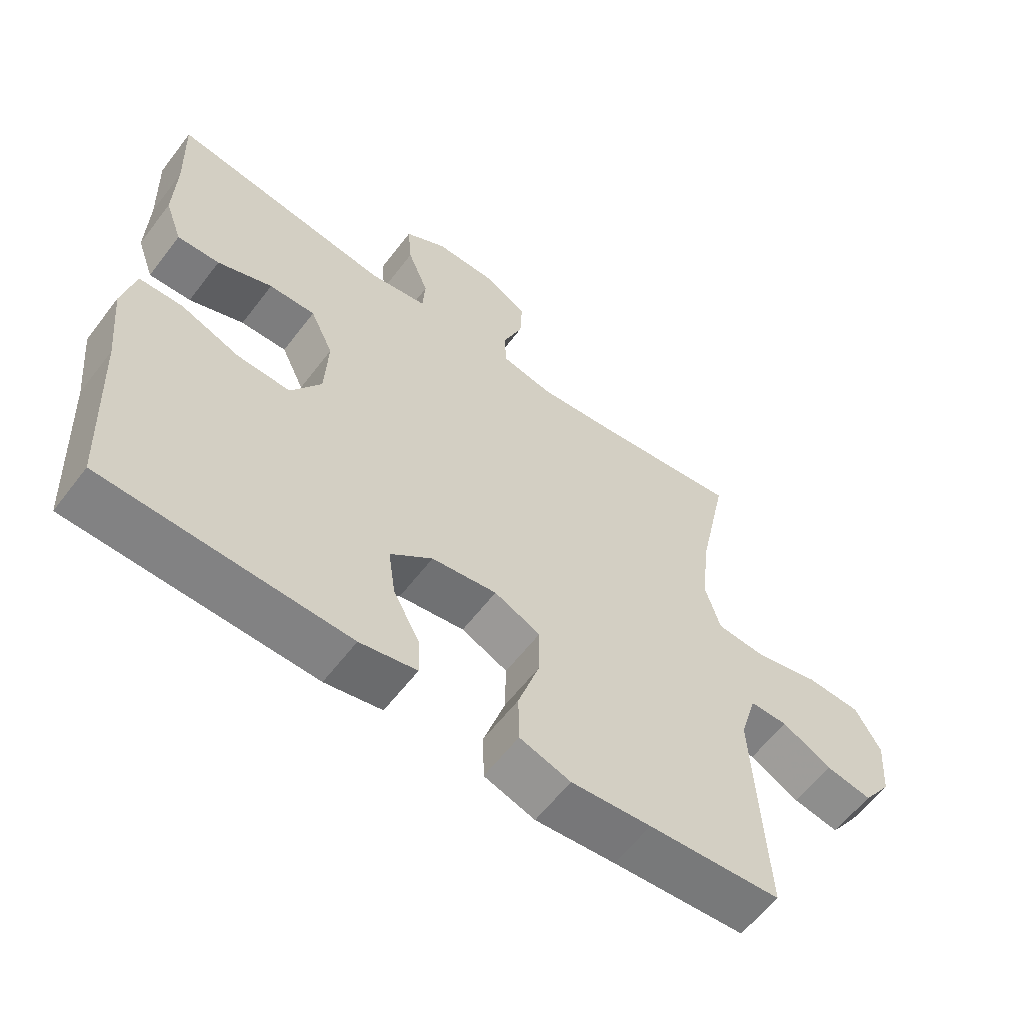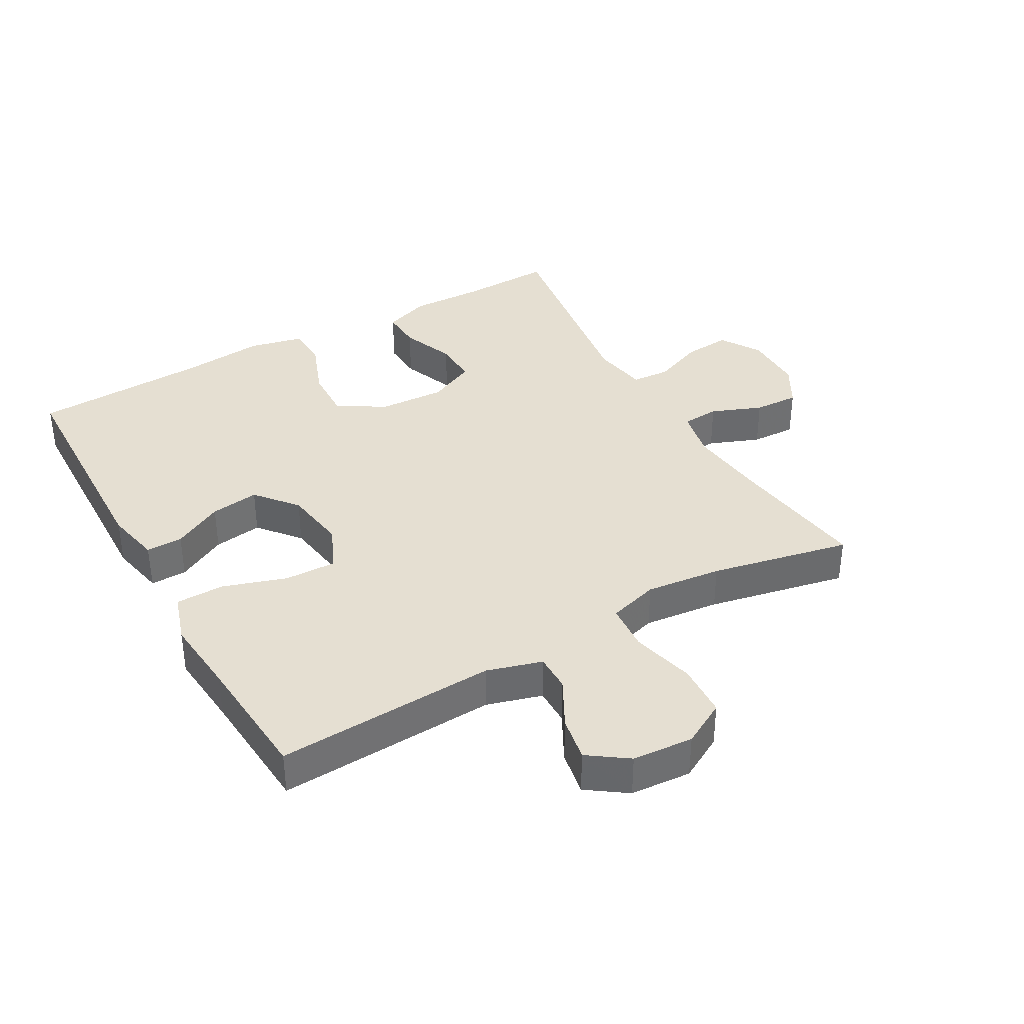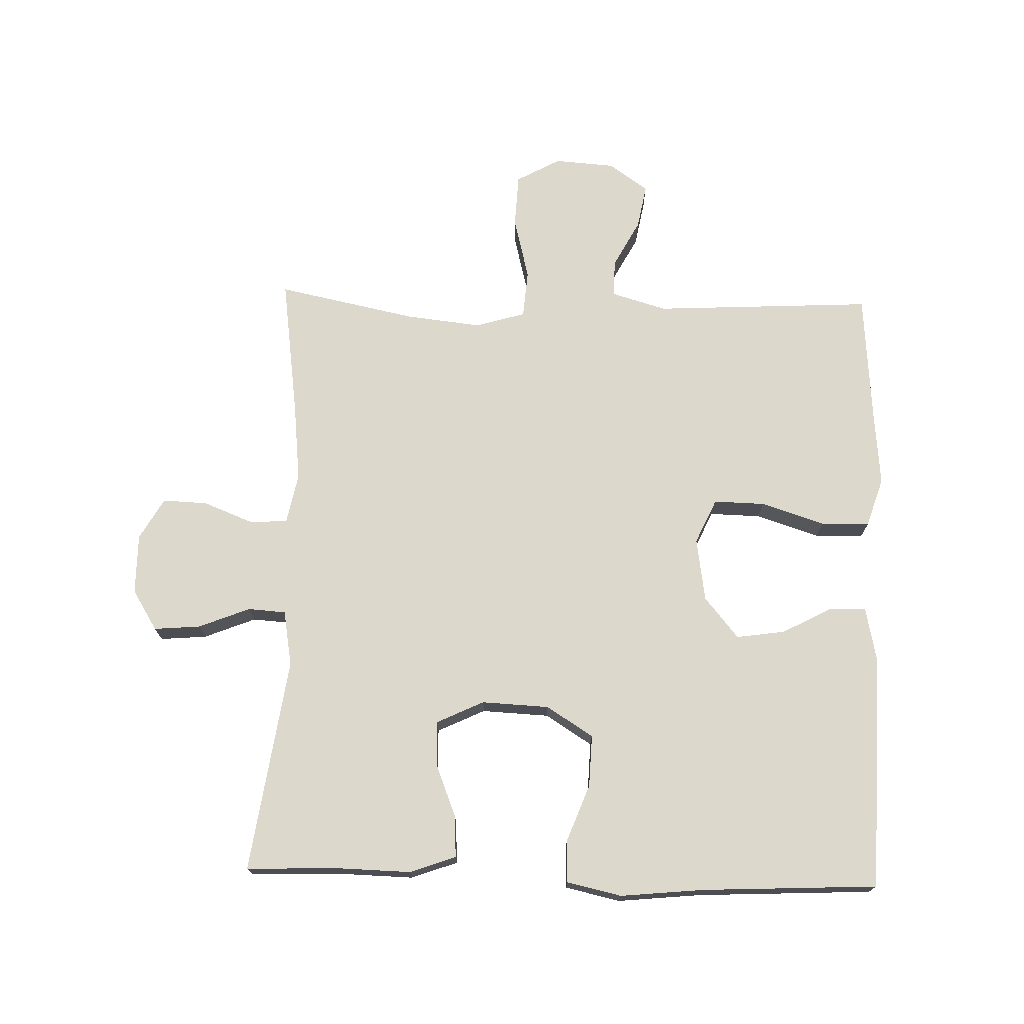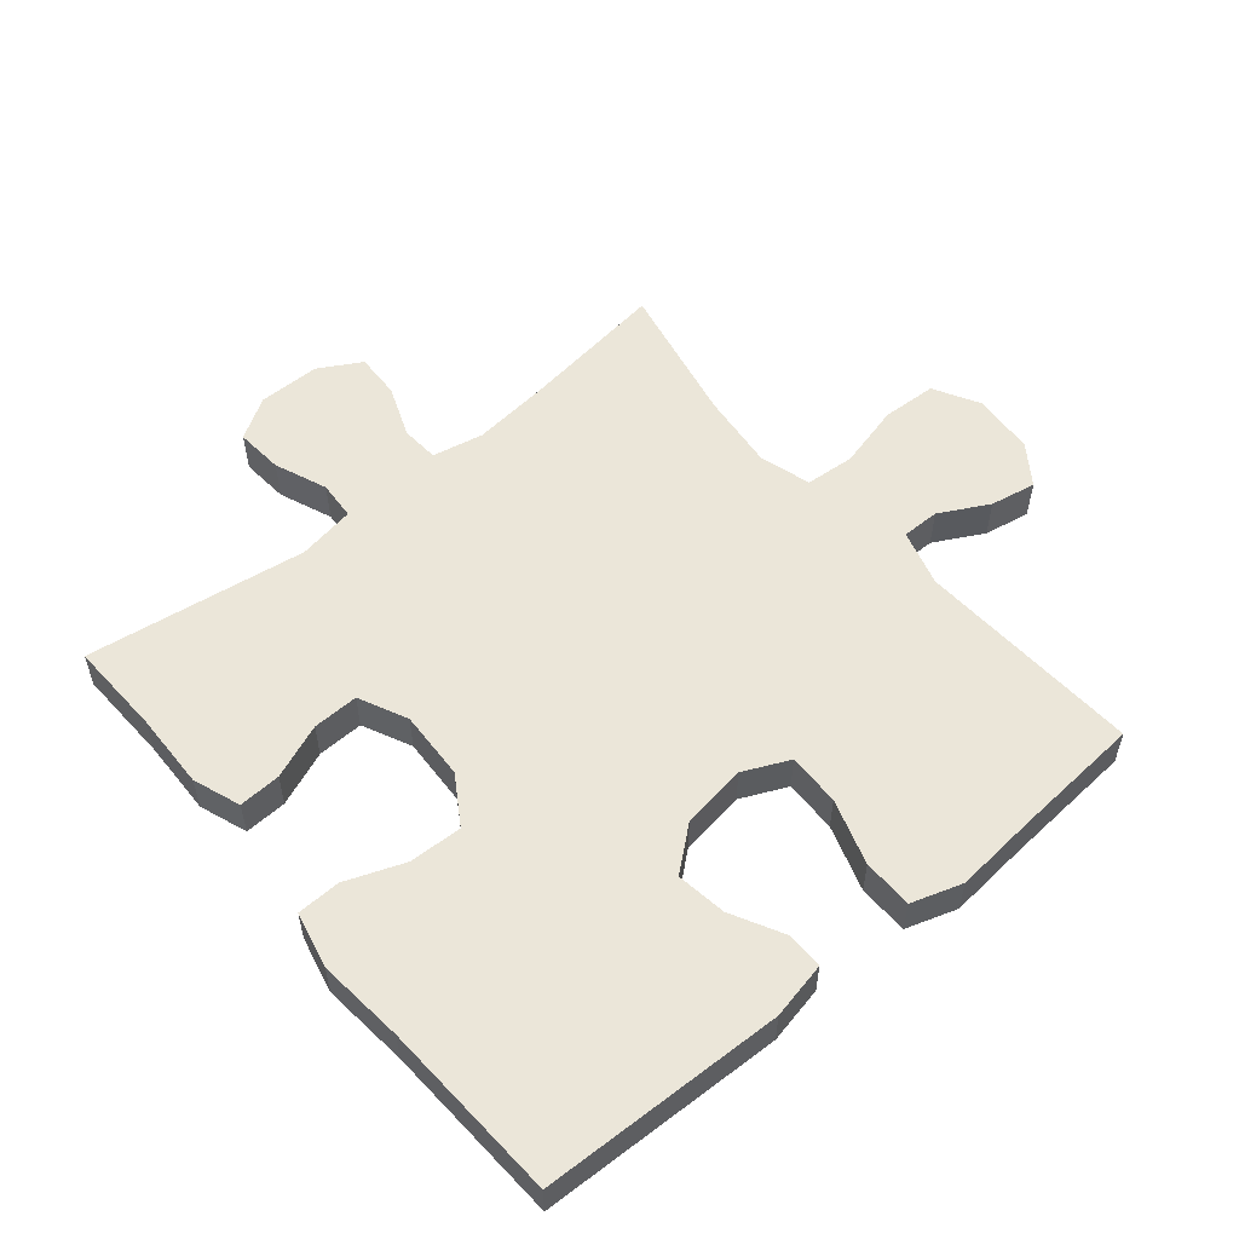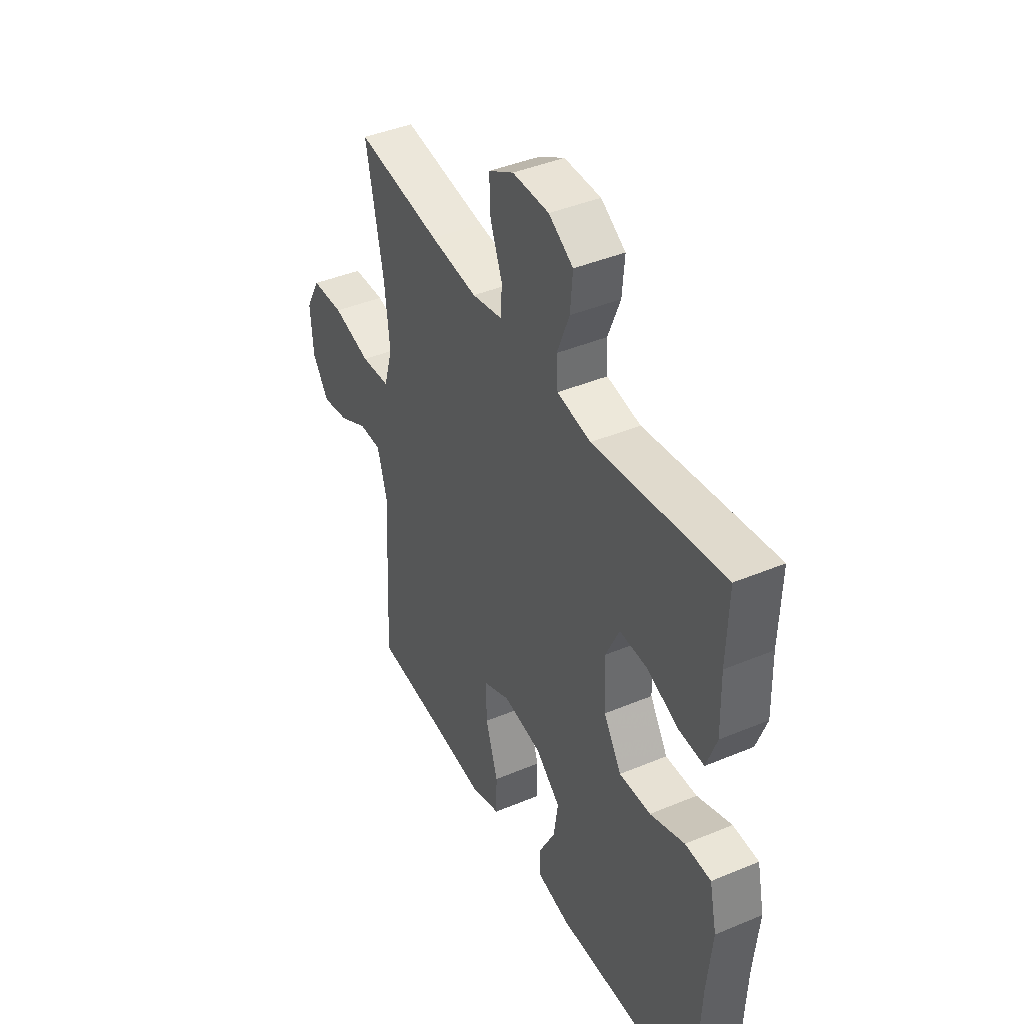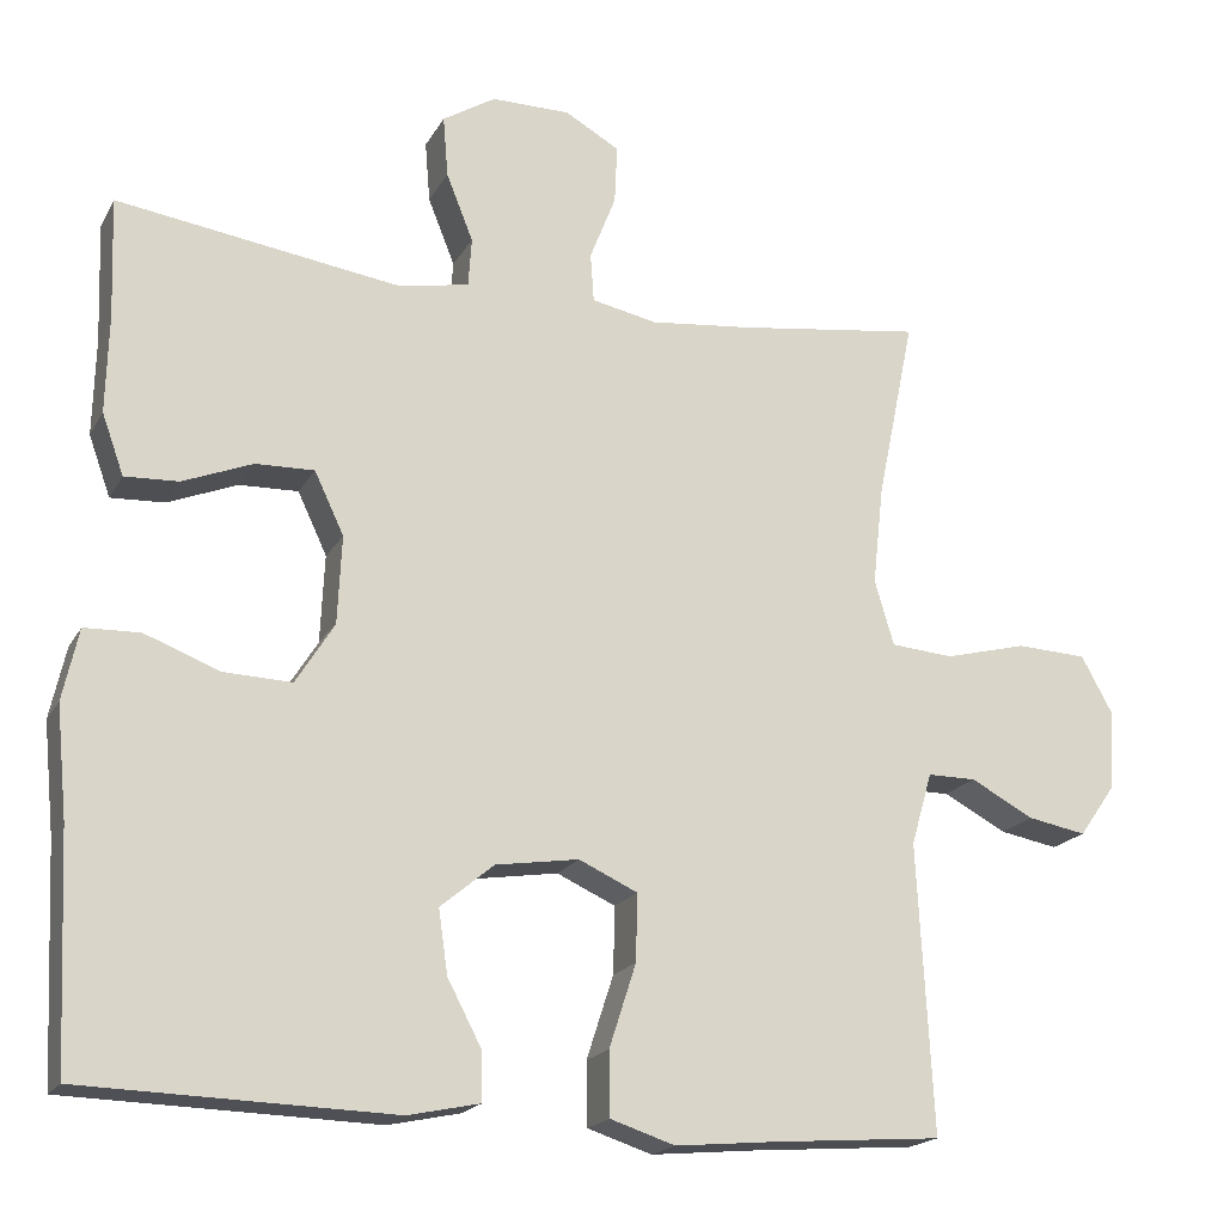
<metadata>
{"format":"obj","ext":"obj","renderer":"f3d","projection":"perspective","resolution":1024,"background":"white","views":[{"elev":-60.0,"azim":142.8,"up":"+Z"},{"elev":37.3,"azim":-119.5,"up":"+Y"},{"elev":72.7,"azim":91.6,"up":"+Y"},{"elev":55.2,"azim":140.1,"up":"+Y"},{"elev":42.0,"azim":63.3,"up":"+Z"},{"elev":-18.8,"azim":158.8,"up":"+Z"}]}
</metadata>
<code>
v -0.5 0.07 -0.5
v -0.482 0.07 -0.157
v -0.507 0.07 -0.071
v -0.565 0.07 -0.071
v -0.64 0.07 -0.111
v -0.71 0.07 -0.124
v -0.753 0.07 -0.063
v -0.76 0.07 0.032
v -0.722 0.07 0.101
v -0.638 0.07 0.105
v -0.54 0.07 0.08
v -0.465 0.07 0.086
v -0.442 0.07 0.164
v -0.455 0.07 0.282
v -0.5 0.07 0.5
v -0.28 0.07 0.47
v -0.158 0.07 0.457
v -0.08 0.07 0.473
v -0.076 0.07 0.531
v -0.107 0.07 0.61
v -0.11 0.07 0.68
v -0.045 0.07 0.717
v 0.049 0.07 0.717
v 0.112 0.07 0.678
v 0.106 0.07 0.605
v 0.074 0.07 0.525
v 0.078 0.07 0.466
v 0.165 0.07 0.451
v 0.5 0.07 0.5
v 0.495 0.07 0.357
v 0.498 0.07 0.241
v 0.472 0.07 0.169
v 0.408 0.07 0.172
v 0.325 0.07 0.205
v 0.255 0.07 0.207
v 0.22 0.07 0.133
v 0.225 0.07 0.028
v 0.271 0.07 -0.045
v 0.352 0.07 -0.042
v 0.441 0.07 -0.008
v 0.507 0.07 -0.01
v 0.526 0.07 -0.095
v 0.513 0.07 -0.226
v 0.5 0.07 -0.5
v 0.132 0.07 -0.511
v 0.046 0.07 -0.493
v 0.047 0.07 -0.436
v 0.088 0.07 -0.358
v 0.099 0.07 -0.282
v 0.035 0.07 -0.229
v -0.064 0.07 -0.214
v -0.134 0.07 -0.246
v -0.132 0.07 -0.326
v -0.1 0.07 -0.425
v -0.101 0.07 -0.501
v -0.178 0.07 -0.526
v -0.299 0.07 -0.515
v -0.5 0 -0.5
v -0.482 0 -0.157
v -0.507 0 -0.071
v -0.565 0 -0.071
v -0.64 0 -0.111
v -0.71 0 -0.124
v -0.753 0 -0.063
v -0.76 0 0.032
v -0.722 0 0.101
v -0.638 0 0.105
v -0.54 0 0.08
v -0.465 0 0.086
v -0.442 0 0.164
v -0.455 0 0.282
v -0.5 0 0.5
v -0.28 0 0.47
v -0.158 0 0.457
v -0.08 0 0.473
v -0.076 0 0.531
v -0.107 0 0.61
v -0.11 0 0.68
v -0.045 0 0.717
v 0.049 0 0.717
v 0.112 0 0.678
v 0.106 0 0.605
v 0.074 0 0.525
v 0.078 0 0.466
v 0.165 0 0.451
v 0.5 0 0.5
v 0.495 0 0.357
v 0.498 0 0.241
v 0.472 0 0.169
v 0.408 0 0.172
v 0.325 0 0.205
v 0.255 0 0.207
v 0.22 0 0.133
v 0.225 0 0.028
v 0.271 0 -0.045
v 0.352 0 -0.042
v 0.441 0 -0.008
v 0.507 0 -0.01
v 0.526 0 -0.095
v 0.513 0 -0.226
v 0.5 0 -0.5
v 0.132 0 -0.511
v 0.046 0 -0.493
v 0.047 0 -0.436
v 0.088 0 -0.358
v 0.099 0 -0.282
v 0.035 0 -0.229
v -0.064 0 -0.214
v -0.134 0 -0.246
v -0.132 0 -0.326
v -0.1 0 -0.425
v -0.101 0 -0.501
v -0.178 0 -0.526
v -0.299 0 -0.515
f 54 55 56 57
f 53 54 57 1
f 52 53 1 2
f 51 52 2 3
f 50 51 3
f 45 46 47 48
f 43 44 45 48
f 43 48 49
f 42 43 49 50
f 39 40 41 42
f 38 39 42 50
f 31 32 33 34
f 30 31 34 35
f 28 29 30 35
f 27 28 35 36
f 23 24 25 26
f 23 26 27
f 22 23 27
f 19 20 21 22
f 18 19 22 27
f 17 18 27 36
f 14 15 16
f 13 14 16 17
f 12 13 17 36
f 8 9 10 11
f 4 5 6 7
f 3 4 7 8
f 37 38 50 3
f 11 12 36 37
f 3 8 11 37
f 114 113 112 111
f 58 114 111 110
f 59 58 110 109
f 60 59 109 108
f 60 108 107
f 105 104 103 102
f 105 102 101 100
f 106 105 100
f 107 106 100 99
f 99 98 97 96
f 107 99 96 95
f 91 90 89 88
f 92 91 88 87
f 92 87 86 85
f 93 92 85 84
f 83 82 81 80
f 84 83 80
f 84 80 79
f 79 78 77 76
f 84 79 76 75
f 93 84 75 74
f 73 72 71
f 74 73 71 70
f 93 74 70 69
f 68 67 66 65
f 64 63 62 61
f 65 64 61 60
f 60 107 95 94
f 94 93 69 68
f 94 68 65 60
f 1 58 59 2
f 2 59 60 3
f 3 60 61 4
f 4 61 62 5
f 5 62 63 6
f 6 63 64 7
f 7 64 65 8
f 8 65 66 9
f 9 66 67 10
f 10 67 68 11
f 11 68 69 12
f 12 69 70 13
f 13 70 71 14
f 14 71 72 15
f 15 72 73 16
f 16 73 74 17
f 17 74 75 18
f 18 75 76 19
f 19 76 77 20
f 20 77 78 21
f 21 78 79 22
f 22 79 80 23
f 23 80 81 24
f 24 81 82 25
f 25 82 83 26
f 26 83 84 27
f 27 84 85 28
f 28 85 86 29
f 29 86 87 30
f 30 87 88 31
f 31 88 89 32
f 32 89 90 33
f 33 90 91 34
f 34 91 92 35
f 35 92 93 36
f 36 93 94 37
f 37 94 95 38
f 38 95 96 39
f 39 96 97 40
f 40 97 98 41
f 41 98 99 42
f 42 99 100 43
f 43 100 101 44
f 44 101 102 45
f 45 102 103 46
f 46 103 104 47
f 47 104 105 48
f 48 105 106 49
f 49 106 107 50
f 50 107 108 51
f 51 108 109 52
f 52 109 110 53
f 53 110 111 54
f 54 111 112 55
f 55 112 113 56
f 56 113 114 57
f 57 114 58 1

</code>
